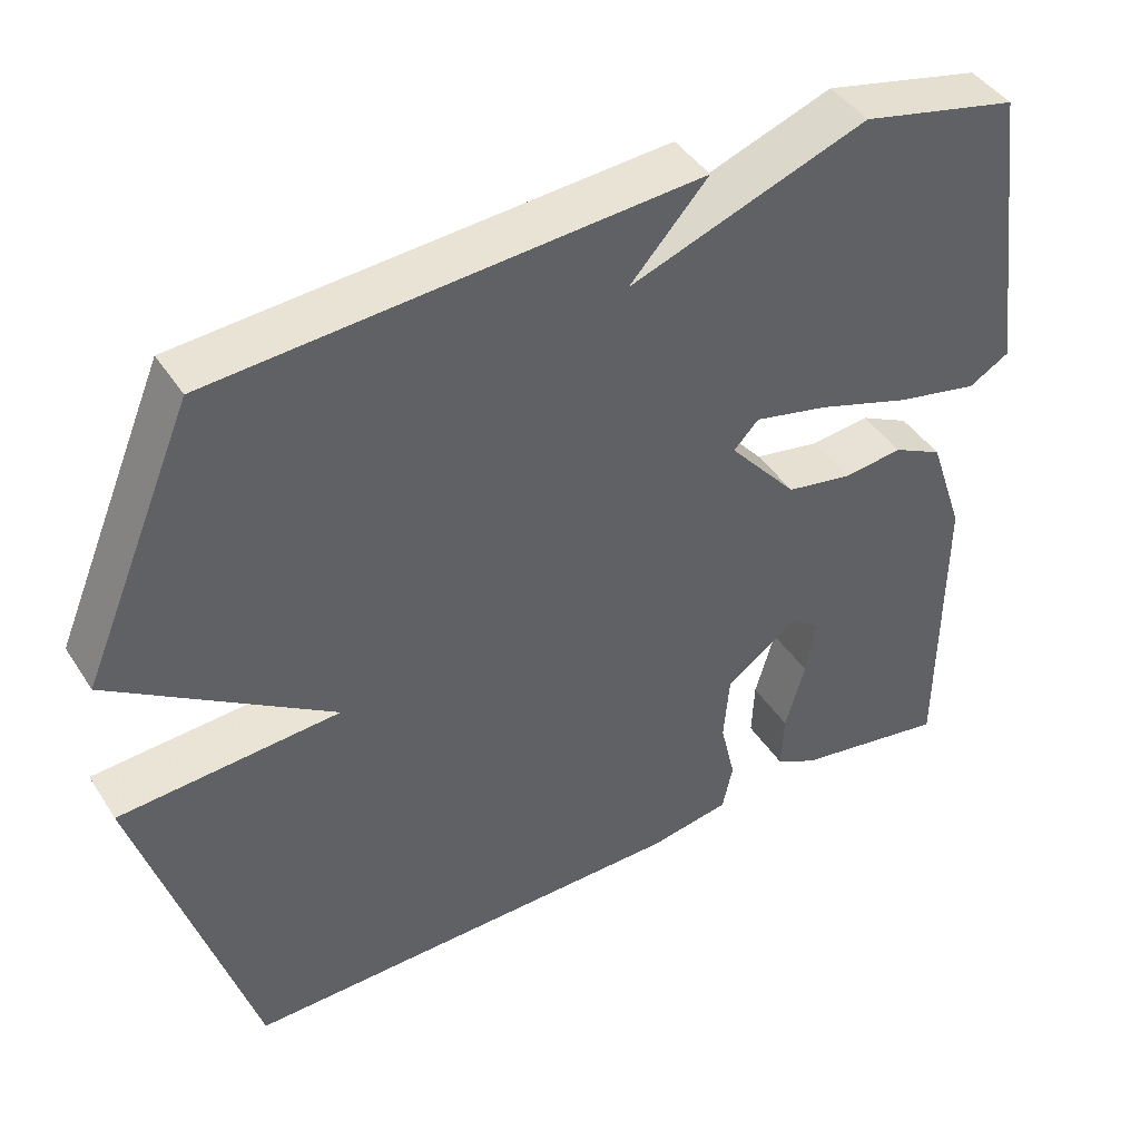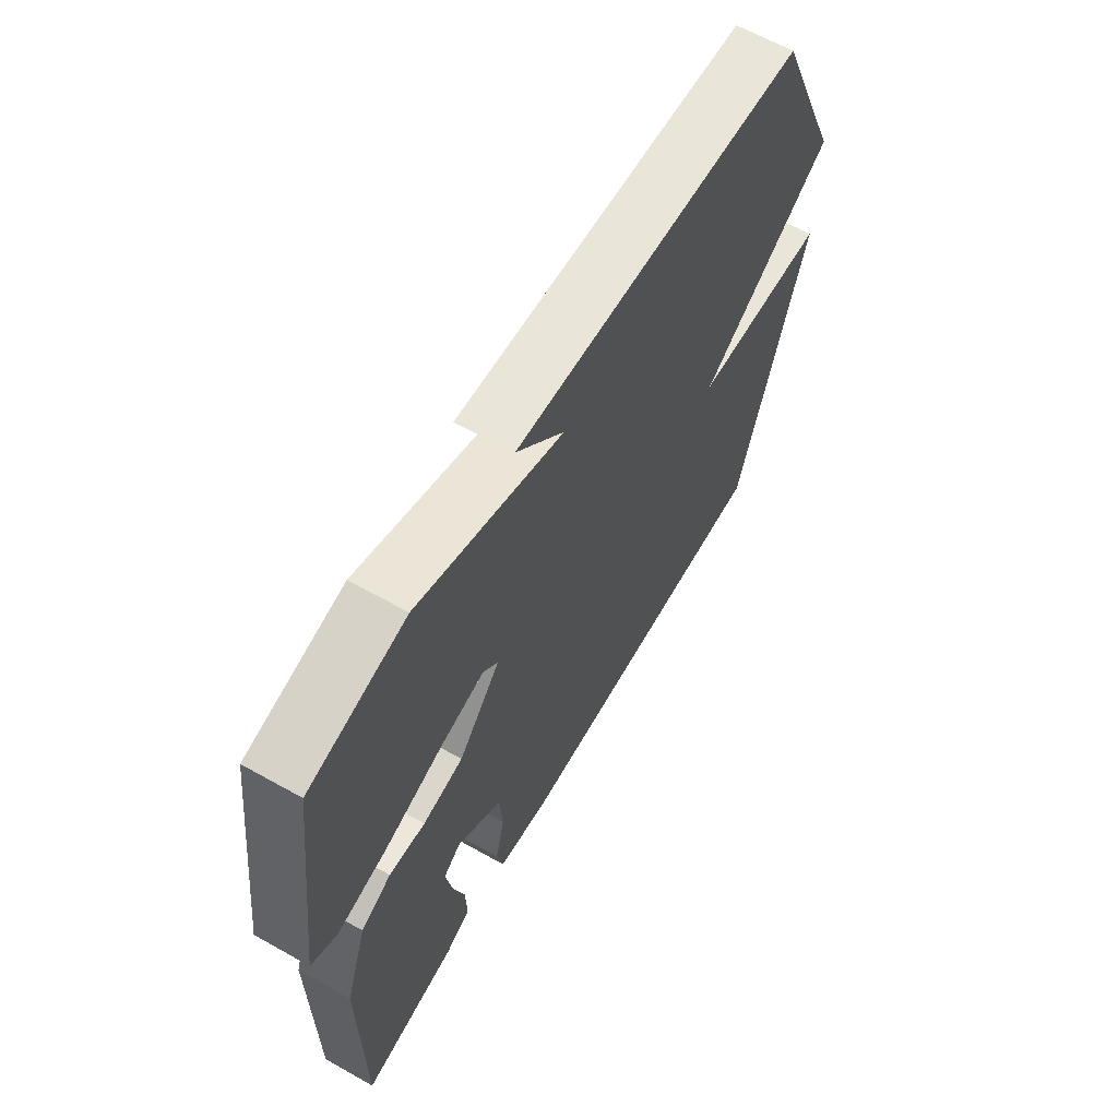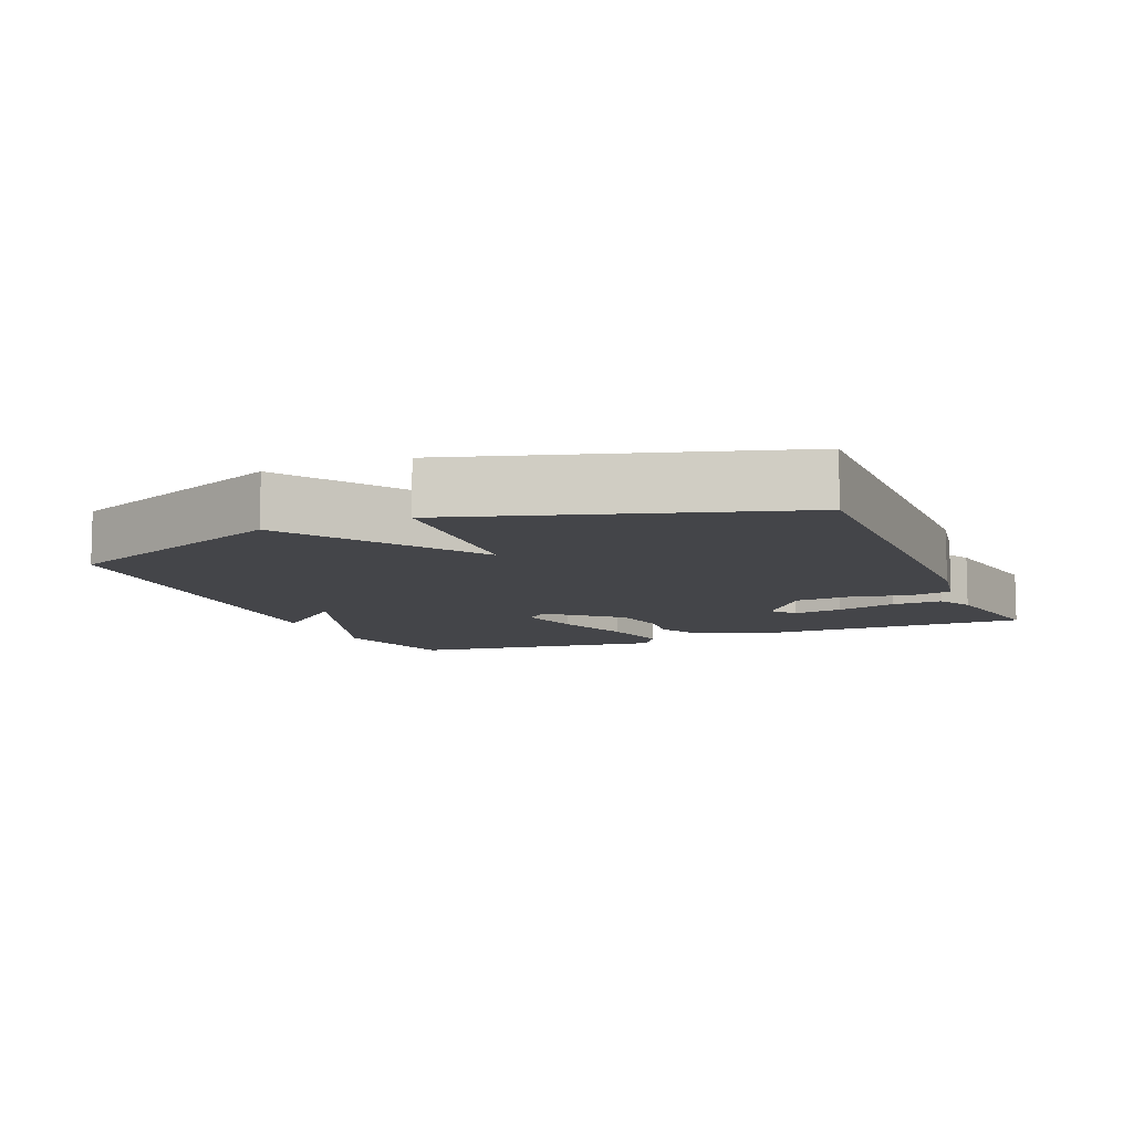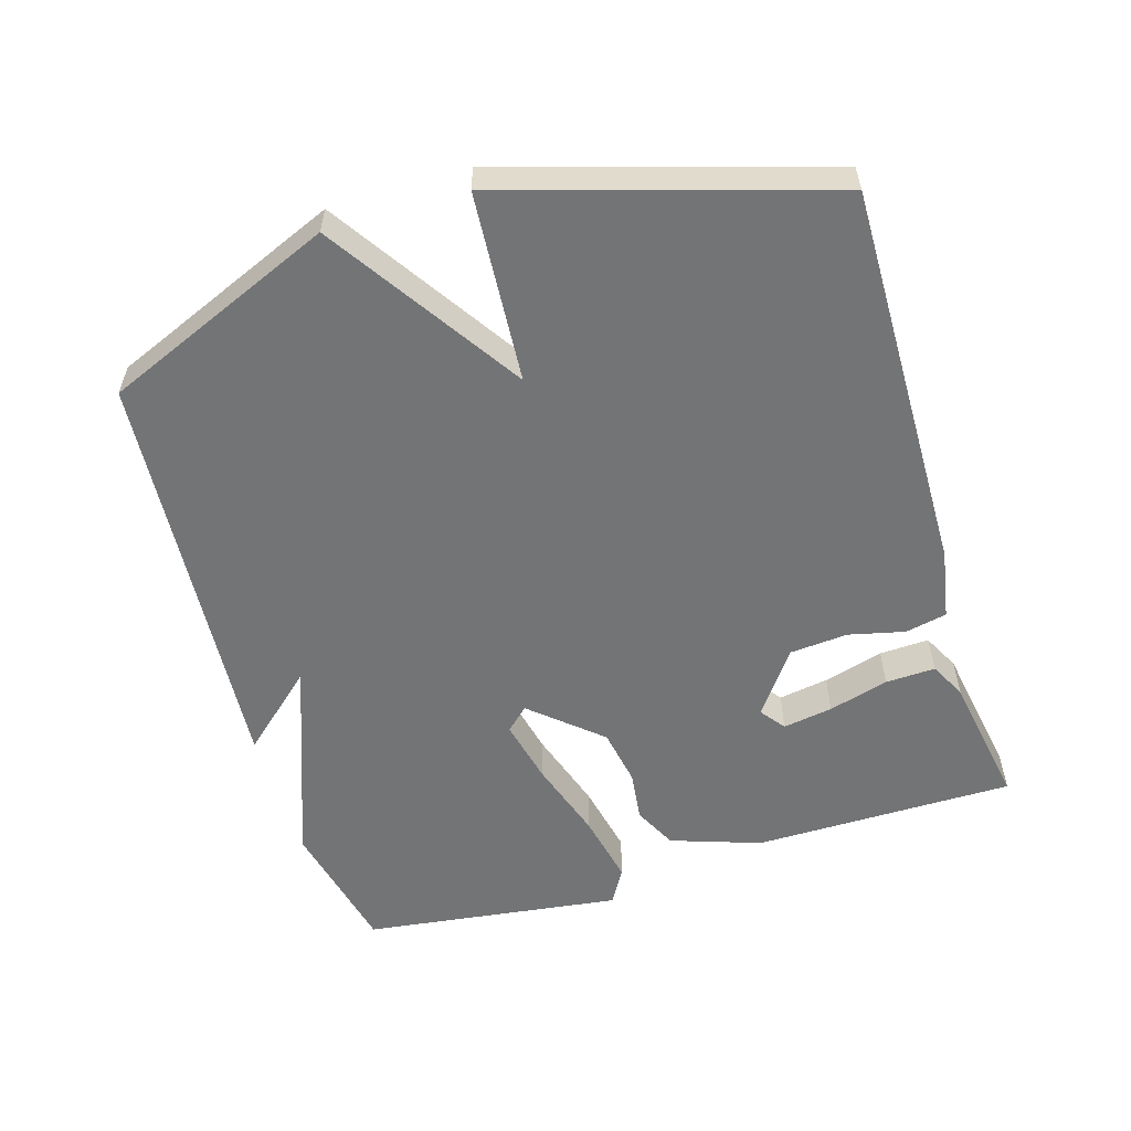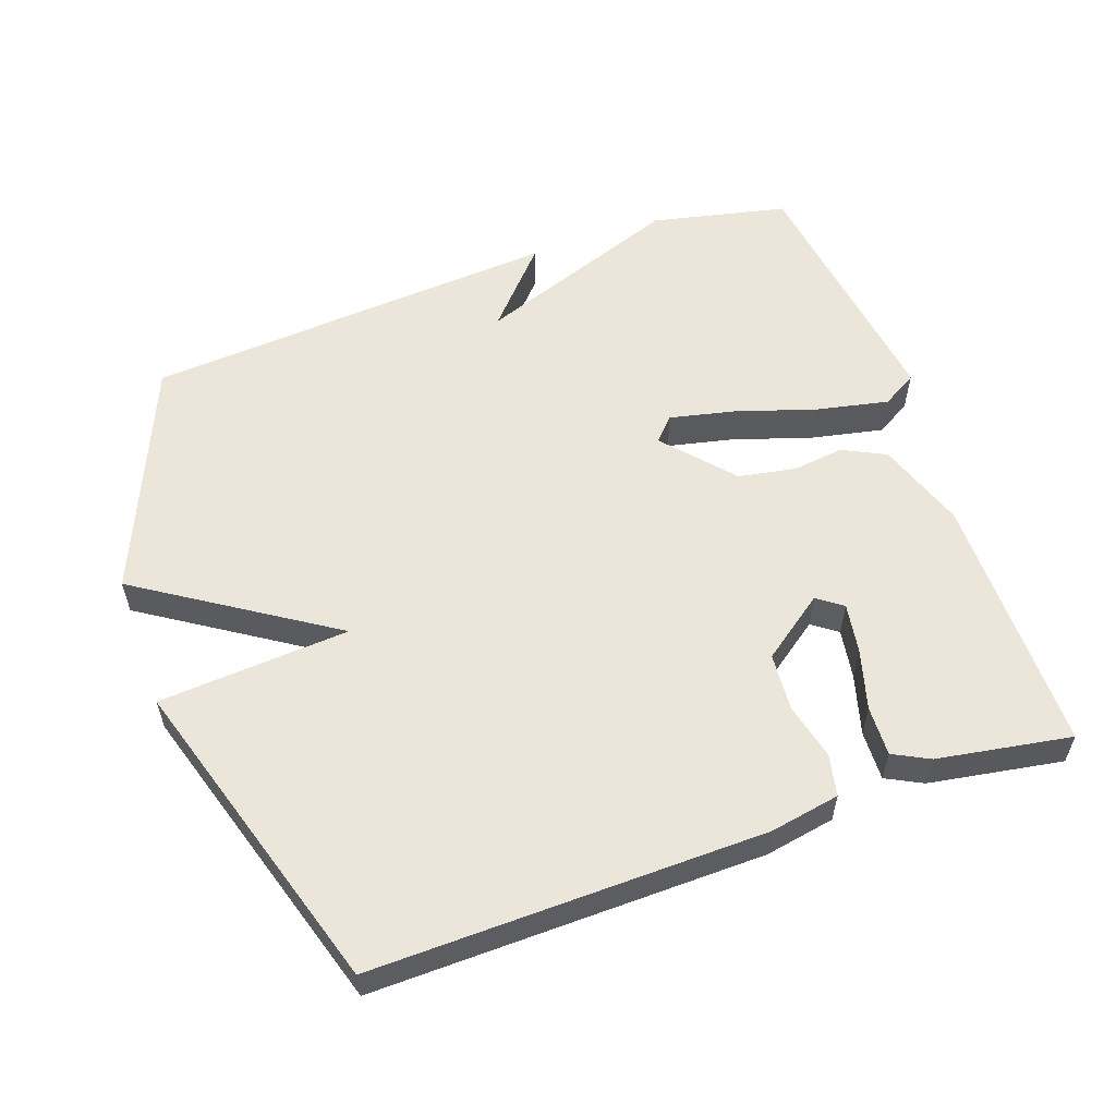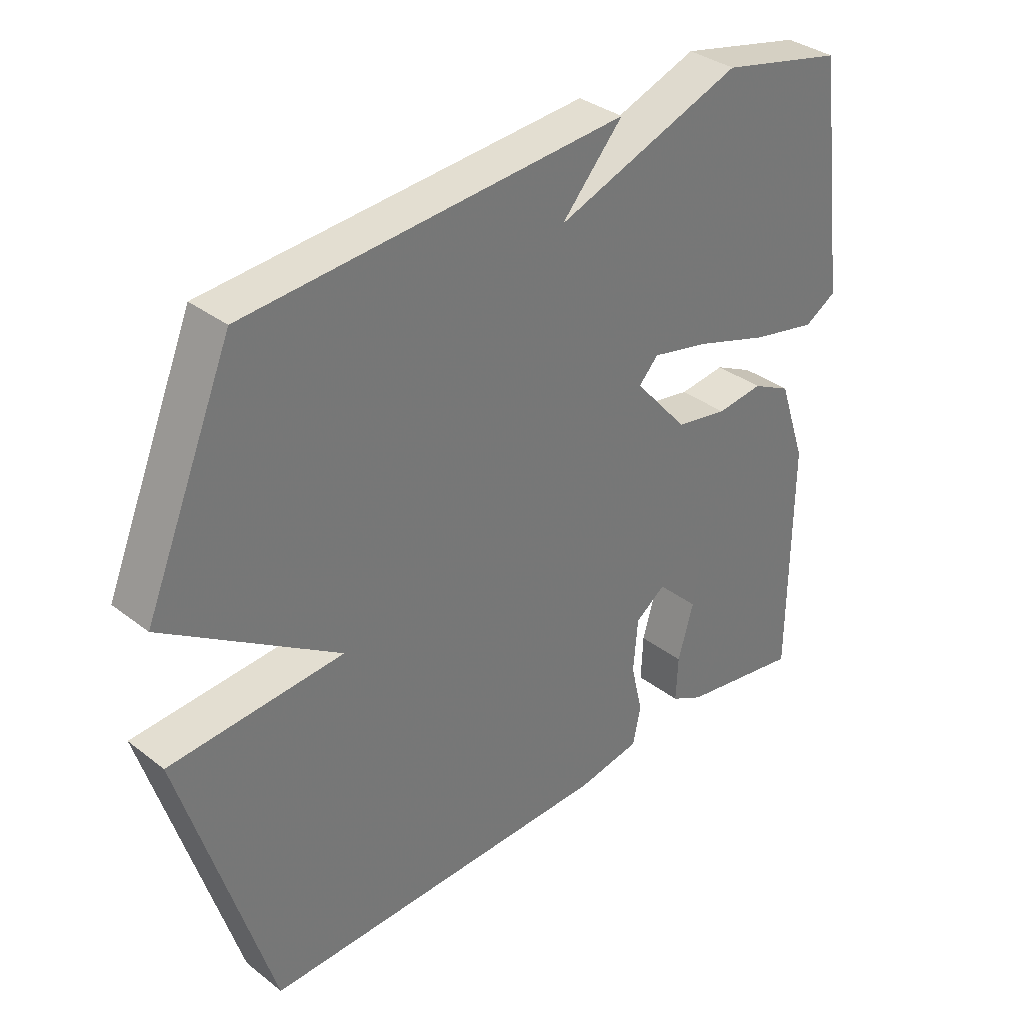
<metadata>
{"format":"obj","ext":"obj","renderer":"f3d","projection":"perspective","resolution":1024,"background":"white","views":[{"elev":43.2,"azim":149.4,"up":"+Z"},{"elev":63.2,"azim":-60.4,"up":"+Z"},{"elev":-9.1,"azim":112.7,"up":"+Y"},{"elev":-56.2,"azim":106.8,"up":"+Y"},{"elev":56.8,"azim":160.3,"up":"+Y"},{"elev":34.7,"azim":135.8,"up":"+Z"}]}
</metadata>
<code>
v -0.5 0.07 0.5
v -0.303 0.07 0.544
v -0.005 0.07 0.435
v -0.103 0.07 0.544
v 0.5 0.07 0.5
v 0.641 0.07 0.165
v 0.365 0.07 -0.016
v 0.641 0.07 -0.035
v 0.5 0.07 -0.5
v -0.065 0.07 -0.492
v -0.166 0.07 -0.474
v -0.179 0.07 -0.414
v -0.16 0.07 -0.333
v -0.167 0.07 -0.249
v -0.259 0.07 -0.182
v -0.295 0.07 -0.209
v -0.283 0.07 -0.281
v -0.258 0.07 -0.368
v -0.255 0.07 -0.44
v -0.307 0.07 -0.467
v -0.5 0.07 -0.5
v -0.502 0.07 -0.122
v -0.458 0.07 0.008
v -0.396 0.07 0.039
v -0.322 0.07 0.03
v -0.239 0.07 0.045
v -0.153 0.07 0.144
v -0.184 0.07 0.177
v -0.277 0.07 0.156
v -0.394 0.07 0.118
v -0.498 0.07 0.096
v -0.549 0.07 0.126
v -0.5 0 0.5
v -0.303 0 0.544
v -0.005 0 0.435
v -0.103 0 0.544
v 0.5 0 0.5
v 0.641 0 0.165
v 0.365 0 -0.016
v 0.641 0 -0.035
v 0.5 0 -0.5
v -0.065 0 -0.492
v -0.166 0 -0.474
v -0.179 0 -0.414
v -0.16 0 -0.333
v -0.167 0 -0.249
v -0.259 0 -0.182
v -0.295 0 -0.209
v -0.283 0 -0.281
v -0.258 0 -0.368
v -0.255 0 -0.44
v -0.307 0 -0.467
v -0.5 0 -0.5
v -0.502 0 -0.122
v -0.458 0 0.008
v -0.396 0 0.039
v -0.322 0 0.03
v -0.239 0 0.045
v -0.153 0 0.144
v -0.184 0 0.177
v -0.277 0 0.156
v -0.394 0 0.118
v -0.498 0 0.096
v -0.549 0 0.126
f 1 2 3
f 32 1 3
f 31 32 3
f 30 31 3
f 29 30 3
f 28 29 3
f 27 28 3
f 23 24 25
f 22 23 25
f 21 22 25
f 20 21 25
f 17 18 19 20
f 16 17 20
f 16 20 25
f 15 16 25 26
f 11 12 13
f 10 11 13
f 9 10 13
f 8 9 13
f 7 8 13
f 7 13 14
f 15 26 27
f 14 15 27
f 7 14 27
f 6 7 27
f 5 6 27 3
f 3 4 5
f 35 34 33
f 35 33 64
f 35 64 63
f 35 63 62
f 35 62 61
f 35 61 60
f 35 60 59
f 57 56 55
f 57 55 54
f 57 54 53
f 57 53 52
f 52 51 50 49
f 52 49 48
f 57 52 48
f 58 57 48 47
f 45 44 43
f 45 43 42
f 45 42 41
f 45 41 40
f 45 40 39
f 46 45 39
f 59 58 47
f 59 47 46
f 59 46 39
f 59 39 38
f 35 59 38 37
f 37 36 35
f 1 33 34 2
f 2 34 35 3
f 3 35 36 4
f 4 36 37 5
f 5 37 38 6
f 6 38 39 7
f 7 39 40 8
f 8 40 41 9
f 9 41 42 10
f 10 42 43 11
f 11 43 44 12
f 12 44 45 13
f 13 45 46 14
f 14 46 47 15
f 15 47 48 16
f 16 48 49 17
f 17 49 50 18
f 18 50 51 19
f 19 51 52 20
f 20 52 53 21
f 21 53 54 22
f 22 54 55 23
f 23 55 56 24
f 24 56 57 25
f 25 57 58 26
f 26 58 59 27
f 27 59 60 28
f 28 60 61 29
f 29 61 62 30
f 30 62 63 31
f 31 63 64 32
f 32 64 33 1

</code>
